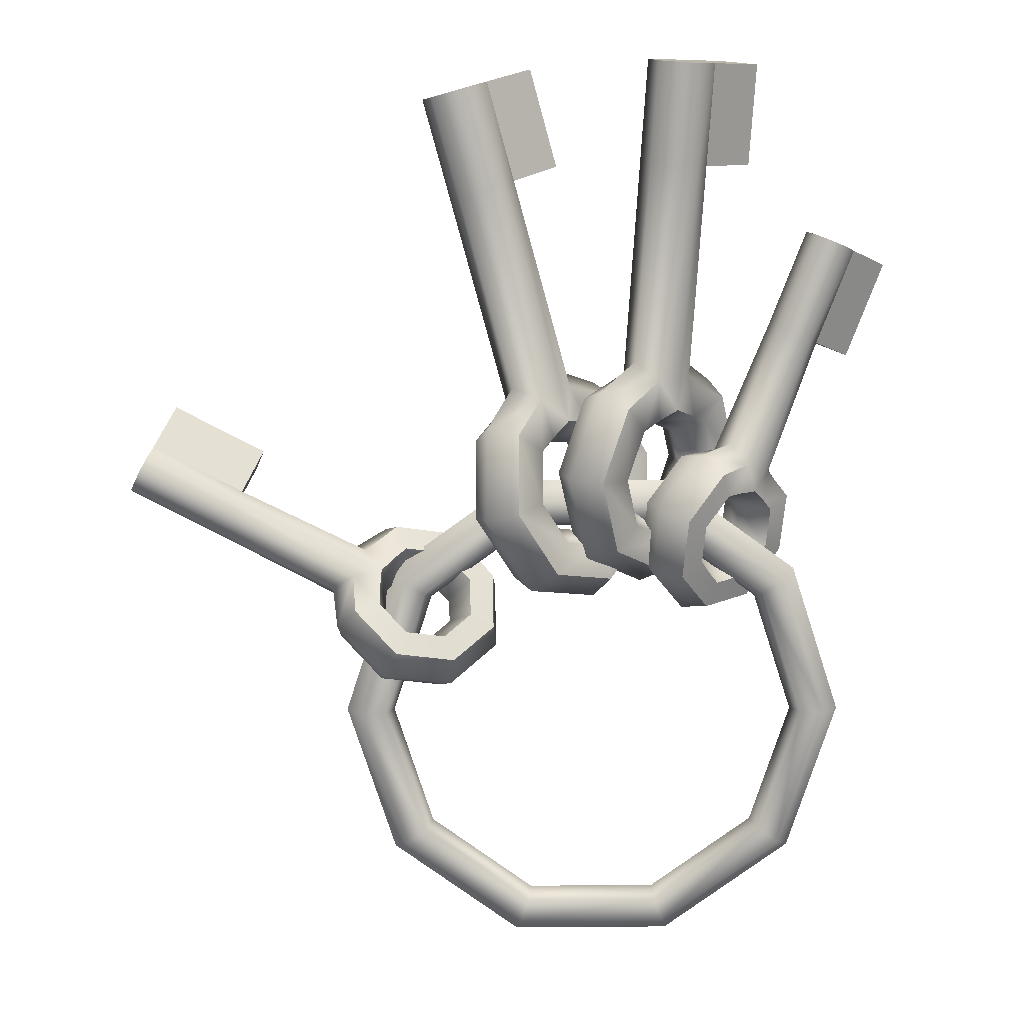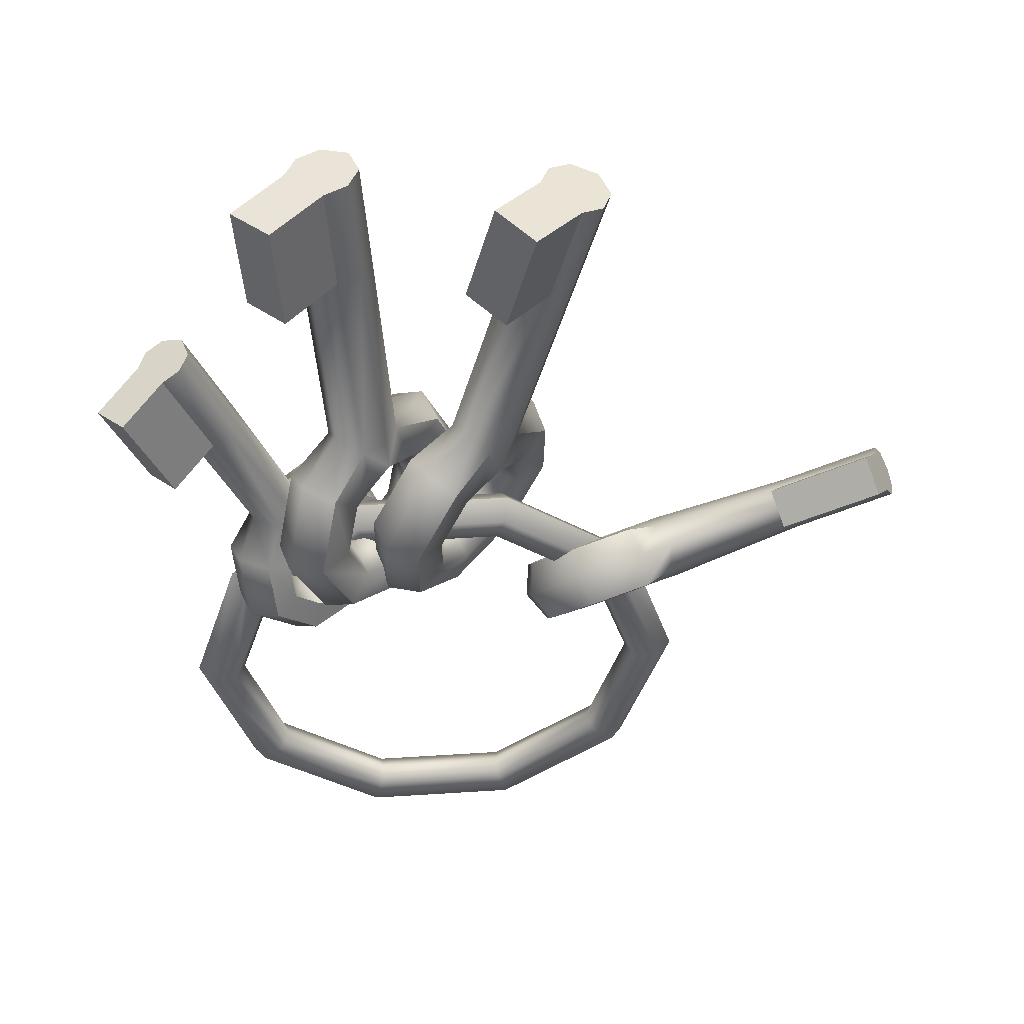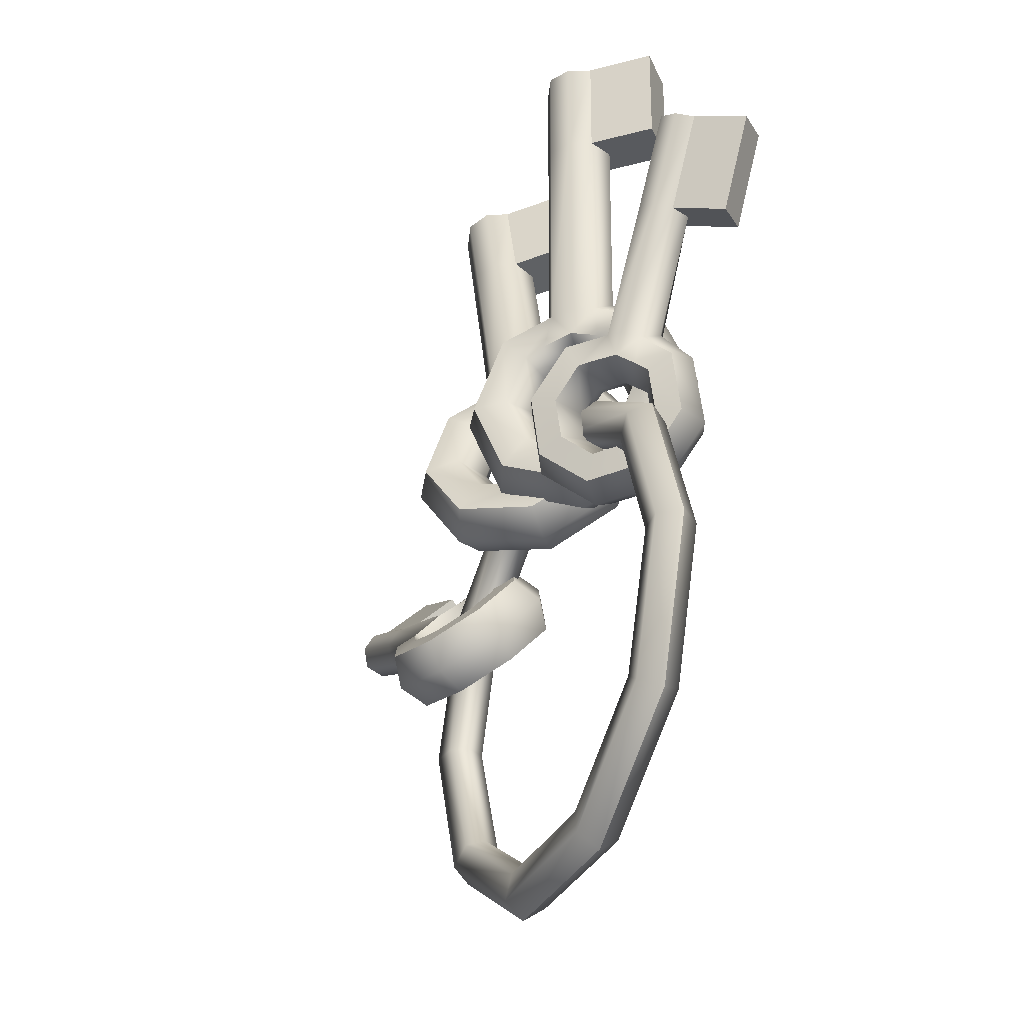
<metadata>
{"format":"obj","ext":"obj","renderer":"f3d","projection":"perspective","resolution":1024,"background":"white","views":[{"elev":11.9,"azim":176.9,"up":"+Z"},{"elev":47.2,"azim":-6.6,"up":"+Z"},{"elev":-35.1,"azim":-116.8,"up":"+Z"}]}
</metadata>
<code>
o keyring
v 0.296 0.08932 -0.3489
v 0.2772 0.1168 -0.3489
v 0.2433 0.1142 -0.3489
v 0.2306 0.09209 -0.3489
v 0.2414 0.06902 -0.3489
v 0.2749 0.06353 -0.3489
v 0.2311 0.09206 -0.5486
v 0.2161 0.1194 -0.5369
v 0.1887 0.1165 -0.5171
v 0.1783 0.0943 -0.5102
v 0.1868 0.07133 -0.5171
v 0.2139 0.06611 -0.5369
v 0.06137 0.09925 -0.6721
v 0.05633 0.1261 -0.6531
v 0.04576 0.1225 -0.621
v 0.04117 0.1001 -0.6099
v 0.04385 0.07738 -0.621
v 0.05408 0.07287 -0.6531
v -0.1485 0.1081 -0.6721
v -0.1412 0.1345 -0.6531
v -0.131 0.13 -0.621
v -0.1283 0.1073 -0.6099
v -0.1329 0.08486 -0.621
v -0.1434 0.08123 -0.6531
v -0.3182 0.1153 -0.5486
v -0.301 0.1413 -0.5369
v -0.2739 0.136 -0.5171
v -0.2654 0.1131 -0.5102
v -0.2758 0.09091 -0.5171
v -0.3032 0.08799 -0.5369
v -0.3831 0.1181 -0.3489
v -0.362 0.1438 -0.3489
v -0.3285 0.1384 -0.3489
v -0.3177 0.1153 -0.3489
v -0.3304 0.09322 -0.3489
v -0.3643 0.09057 -0.3489
v -0.3182 0.1153 -0.1491
v -0.301 0.1413 -0.1608
v -0.2739 0.136 -0.1807
v -0.2654 0.1131 -0.1876
v -0.2758 0.09091 -0.1807
v -0.3032 0.08799 -0.1608
v -0.1485 0.1081 -0.02567
v -0.1412 0.1345 -0.04465
v -0.131 0.13 -0.07669
v -0.1283 0.1073 -0.08788
v -0.1329 0.08486 -0.07669
v -0.1434 0.08123 -0.04465
v 0.06137 0.09925 -0.02567
v 0.05633 0.1261 -0.04465
v 0.04576 0.1225 -0.07669
v 0.04117 0.1001 -0.08788
v 0.04385 0.07738 -0.07669
v 0.05408 0.07287 -0.04465
v 0.2311 0.09206 -0.1491
v 0.2161 0.1194 -0.1608
v 0.1887 0.1165 -0.1807
v 0.1783 0.0943 -0.1876
v 0.1868 0.07133 -0.1807
v 0.2139 0.06611 -0.1608
v 0.1443 0.0567 0.4945
v 0.1856 0.0992 0.4845
v 0.1009 0.1019 0.5077
v 0.1422 0.1444 0.4977
v 0.1745 0.1328 0.4885
v 0.1063 0.1927 0.06025
v 0.06458 0.2103 0.05607
v 0.03182 0.1893 0.03016
v 0.04295 0.1475 0.007089
v 0.08847 0.1303 0.01287
v 0.1185 0.1541 0.03962
v 0.1086 0.229 -0.05589
v 0.06659 0.2415 -0.044
v 0.03314 0.2099 -0.03581
v 0.0439 0.1623 -0.04019
v 0.08979 0.1508 -0.05309
v 0.1205 0.1853 -0.06045
v 0.04701 0.1993 -0.1565
v 0.01347 0.2159 -0.1307
v -0.001866 0.1931 -0.09296
v 0.0188 0.1502 -0.08116
v 0.05478 0.134 -0.1103
v 0.06738 0.1597 -0.1472
v -0.0425 0.1211 -0.1827
v -0.06365 0.1486 -0.1533
v -0.0527 0.1487 -0.1078
v -0.01763 0.1184 -0.09181
v 0.003945 0.08958 -0.1251
v -0.009742 0.09237 -0.1697
v -0.1074 0.04024 -0.1191
v -0.1196 0.0789 -0.09845
v -0.08958 0.1027 -0.0717
v -0.04407 0.08545 -0.06592
v -0.03294 0.04364 -0.08898
v -0.0657 0.02268 -0.1149
v -0.1098 0.004018 -0.002939
v -0.1216 0.04768 0.001625
v -0.09091 0.08215 -0.005733
v -0.04501 0.0707 -0.01864
v -0.03426 0.02307 -0.02302
v -0.06771 -0.008533 -0.01483
v -0.04812 0.03368 0.09769
v -0.0685 0.07324 0.08834
v -0.0559 0.09899 0.05142
v -0.01992 0.08278 0.02233
v 0.00075 0.03992 0.03413
v -0.01459 0.01702 0.07189
v 0.00767 0.07992 0.1225
v 0.07019 0.1443 0.1073
v 0.03207 0.1566 0.09531
v -0.009206 0.1141 0.1053
v 0.0165 0.1702 0.04516
v -0.03479 0.1174 0.0576
v 0.07315 0.1112 0.02788
v 0.02186 0.05835 0.04031
v 0.07545 0.1114 0.08207
v 0.03418 0.06888 0.09207
v 0.1719 0.07067 0.4874
v 0.1146 0.1305 0.5049
v 0.004451 0.1427 0.1024
v -0.006358 0.144 0.06344
v 0.0157 0.1147 0.03
v 0.05124 0.0839 0.04586
v 0.0618 0.08286 0.08494
v 0.109 0.0606 0.3657
v 0.1503 0.1031 0.3557
v 0.1069 0.1483 0.3689
v 0.07673 0.07228 0.3749
v 0.06566 0.1058 0.3789
v 0.1393 0.1367 0.3597
v 0.1367 0.07457 0.3586
v 0.07932 0.1344 0.3761
v 0.04848 -0.001778 0.3804
v 0.08372 -0.005677 0.5092
v 0.04033 0.03957 0.5224
v 0.005094 0.04347 0.3936
v 0.5658 0.04149 -0.01071
v 0.5839 0.07325 -0.04071
v 0.5531 0.07864 0.02095
v 0.5712 0.1104 -0.009055
v 0.5822 0.1 -0.03261
v 0.3066 0.1593 -0.2127
v 0.2816 0.1816 -0.1856
v 0.2491 0.1683 -0.1797
v 0.2422 0.1293 -0.2034
v 0.2702 0.1067 -0.2322
v 0.3016 0.123 -0.2355
v 0.2442 0.1899 -0.2737
v 0.2278 0.208 -0.2381
v 0.2137 0.1857 -0.2143
v 0.2168 0.1418 -0.2283
v 0.2348 0.1241 -0.2669
v 0.2478 0.1494 -0.2881
v 0.1547 0.173 -0.2898
v 0.1507 0.1935 -0.252
v 0.1629 0.1761 -0.2235
v 0.1804 0.1349 -0.2348
v 0.1839 0.1145 -0.276
v 0.1707 0.1348 -0.302
v 0.09055 0.1185 -0.2516
v 0.09538 0.1465 -0.219
v 0.1264 0.1451 -0.2018
v 0.1542 0.1127 -0.2193
v 0.1475 0.08349 -0.2543
v 0.1154 0.08784 -0.269
v 0.08931 0.05827 -0.1814
v 0.09431 0.09458 -0.1586
v 0.1257 0.1109 -0.1619
v 0.1537 0.08822 -0.1907
v 0.1468 0.04928 -0.2144
v 0.1144 0.03594 -0.2085
v 0.1517 0.02763 -0.1204
v 0.1481 0.06817 -0.106
v 0.1612 0.09349 -0.1273
v 0.1791 0.07574 -0.1659
v 0.1822 0.03188 -0.1798
v 0.1681 0.009533 -0.156
v 0.2412 0.04452 -0.1043
v 0.2252 0.08272 -0.09216
v 0.212 0.1031 -0.1181
v 0.2156 0.08261 -0.1593
v 0.2331 0.04147 -0.1706
v 0.2452 0.02409 -0.1421
v 0.2858 0.07639 -0.1238
v 0.3123 0.1228 -0.1677
v 0.2849 0.1399 -0.1477
v 0.2674 0.1092 -0.1187
v 0.2488 0.1541 -0.1632
v 0.2271 0.1159 -0.1272
v 0.2699 0.09244 -0.2157
v 0.2482 0.05433 -0.1797
v 0.301 0.0927 -0.1879
v 0.2835 0.06203 -0.1589
v 0.5769 0.0514 -0.0308
v 0.5601 0.1005 0.01104
v 0.2736 0.1321 -0.1267
v 0.2462 0.1348 -0.1405
v 0.2396 0.105 -0.1759
v 0.2676 0.07211 -0.1939
v 0.2949 0.06978 -0.1799
v 0.4471 0.05224 -0.07096
v 0.4652 0.08401 -0.101
v 0.4525 0.1212 -0.06931
v 0.4361 0.06264 -0.04741
v 0.4344 0.08939 -0.0393
v 0.4635 0.1108 -0.09286
v 0.4582 0.06215 -0.09105
v 0.4414 0.1112 -0.04921
v 0.4191 0.003152 -0.02458
v 0.5378 -0.0076 0.03567
v 0.5251 0.02955 0.06733
v 0.4064 0.0403 0.007076
v -0.1541 0.0728 0.5355
v -0.1098 0.1134 0.5373
v -0.1972 0.12 0.5315
v -0.153 0.1606 0.5332
v -0.12 0.1475 0.5357
v -0.04314 0.1811 0.106
v -0.08041 0.1994 0.08756
v -0.104 0.1777 0.05354
v -0.08796 0.1342 0.03761
v -0.04763 0.1161 0.05881
v -0.02678 0.1408 0.09258
v -0.00167 0.2095 -0.00477
v -0.04467 0.224 -0.007912
v -0.08042 0.1939 -0.00939
v -0.07108 0.1458 -0.007496
v -0.02407 0.1323 -0.004122
v 0.008947 0.1653 -0.002899
v -0.02878 0.175 -0.1183
v -0.06803 0.1942 -0.1057
v -0.09582 0.1743 -0.07385
v -0.08212 0.1317 -0.0537
v -0.03947 0.1127 -0.06858
v -0.01441 0.1356 -0.1007
v -0.1086 0.09777 -0.168
v -0.1368 0.1277 -0.1485
v -0.1411 0.1304 -0.1021
v -0.1146 0.1003 -0.07393
v -0.0848 0.06881 -0.09681
v -0.08318 0.06905 -0.1435
v -0.1943 0.02303 -0.1248
v -0.2107 0.06327 -0.1113
v -0.1898 0.08797 -0.07754
v -0.1495 0.06988 -0.05634
v -0.1335 0.02636 -0.07228
v -0.1571 0.004644 -0.1063
v -0.2358 -0.005429 -0.01396
v -0.2464 0.03875 -0.01583
v -0.2134 0.0718 -0.01461
v -0.1664 0.05829 -0.01124
v -0.1571 0.0102 -0.009345
v -0.1928 -0.01988 -0.01082
v -0.2087 0.02907 0.09953
v -0.2231 0.06848 0.08196
v -0.198 0.0914 0.04985
v -0.1554 0.07234 0.03496
v -0.1417 0.0298 0.05512
v -0.1694 0.009854 0.08697
v -0.1618 0.0753 0.1386
v -0.09479 0.1368 0.1413
v -0.1263 0.1494 0.1169
v -0.1706 0.1088 0.1151
v -0.1242 0.1601 0.06373
v -0.1792 0.1096 0.06157
v -0.06785 0.09849 0.069
v -0.1228 0.04802 0.06684
v -0.08319 0.1022 0.1209
v -0.1274 0.06158 0.1192
v -0.125 0.08552 0.5371
v -0.1821 0.1479 0.5317
v -0.1554 0.1367 0.1153
v -0.153 0.1357 0.07494
v -0.1227 0.1037 0.05211
v -0.09566 0.07307 0.08029
v -0.09837 0.07429 0.1207
v -0.1456 0.06921 0.4023
v -0.1013 0.1098 0.404
v -0.1445 0.157 0.4
v -0.1785 0.08235 0.3998
v -0.1887 0.1164 0.3983
v -0.1115 0.1439 0.4025
v -0.1165 0.08193 0.4038
v -0.1735 0.1443 0.3985
v -0.2105 0.009604 0.3997
v -0.219 0.0132 0.533
v -0.2622 0.06038 0.529
v -0.2536 0.05679 0.3957
v -0.3653 0.04084 0.2914
v -0.3325 0.07123 0.3068
v -0.3964 0.07932 0.2817
v -0.3636 0.1097 0.2971
v -0.3396 0.0983 0.306
v -0.1826 0.152 0.01548
v -0.211 0.1756 -0.006974
v -0.2203 0.1627 -0.03877
v -0.1989 0.1229 -0.04793
v -0.1687 0.09886 -0.02268
v -0.1619 0.1148 0.008343
v -0.1263 0.1805 -0.05205
v -0.1624 0.2002 -0.06516
v -0.1883 0.1789 -0.07713
v -0.1759 0.1345 -0.07543
v -0.1366 0.1151 -0.06104
v -0.1133 0.1394 -0.04985
v -0.119 0.1636 -0.1427
v -0.1561 0.1856 -0.1433
v -0.1841 0.1693 -0.1286
v -0.1729 0.1276 -0.1123
v -0.1325 0.1055 -0.1125
v -0.107 0.1248 -0.1279
v -0.165 0.1111 -0.2033
v -0.1958 0.1403 -0.1955
v -0.2103 0.1395 -0.163
v -0.1917 0.1062 -0.137
v -0.1586 0.07563 -0.1469
v -0.1467 0.07958 -0.1802
v -0.2374 0.05378 -0.1984
v -0.2582 0.09095 -0.1913
v -0.2514 0.1069 -0.1603
v -0.2212 0.0829 -0.135
v -0.1998 0.04308 -0.1442
v -0.2091 0.0302 -0.176
v -0.2938 0.02523 -0.1309
v -0.3068 0.06635 -0.1331
v -0.2834 0.0907 -0.1219
v -0.2441 0.07128 -0.1075
v -0.2318 0.02686 -0.1058
v -0.2576 0.005599 -0.1178
v -0.3011 0.04218 -0.04027
v -0.313 0.08095 -0.05501
v -0.2875 0.1003 -0.07044
v -0.2471 0.07817 -0.07063
v -0.2359 0.03649 -0.05434
v -0.2639 0.0202 -0.03969
v -0.2764 0.07294 0.002538
v -0.2284 0.1174 0.0251
v -0.2501 0.1354 -0.000372
v -0.2818 0.1061 -0.01527
v -0.2373 0.1492 -0.03762
v -0.2767 0.1127 -0.05614
v -0.1857 0.08535 -0.02153
v -0.2251 0.04887 -0.04004
v -0.2106 0.08653 0.01196
v -0.2422 0.05718 -0.002943
v -0.3439 0.04984 0.3007
v -0.385 0.1007 0.2879
v -0.2723 0.1286 -0.009804
v -0.261 0.1308 -0.03832
v -0.2275 0.09971 -0.04812
v -0.2085 0.06593 -0.02196
v -0.2201 0.06399 0.006489
v -0.3155 0.04991 0.1678
v -0.2828 0.0803 0.1832
v -0.3139 0.1188 0.1735
v -0.3395 0.06133 0.159
v -0.3467 0.08839 0.1581
v -0.2899 0.1074 0.1823
v -0.2941 0.05891 0.1771
v -0.3353 0.1098 0.1642
v -0.3662 0.002927 0.1439
v -0.416 -0.006142 0.2676
v -0.4471 0.03234 0.2579
v -0.3973 0.04141 0.1342
f 1 7 8 2
f 2 8 9 3
f 3 9 10 4
f 4 10 11 5
f 5 11 12 6
f 6 12 7 1
f 7 13 14 8
f 8 14 15 9
f 9 15 16 10
f 10 16 17 11
f 11 17 18 12
f 12 18 13 7
f 13 19 20 14
f 14 20 21 15
f 15 21 22 16
f 16 22 23 17
f 17 23 24 18
f 18 24 19 13
f 19 25 26 20
f 20 26 27 21
f 21 27 28 22
f 22 28 29 23
f 23 29 30 24
f 24 30 25 19
f 25 31 32 26
f 26 32 33 27
f 27 33 34 28
f 28 34 35 29
f 29 35 36 30
f 30 36 31 25
f 31 37 38 32
f 32 38 39 33
f 33 39 40 34
f 34 40 41 35
f 35 41 42 36
f 36 42 37 31
f 37 43 44 38
f 38 44 45 39
f 39 45 46 40
f 40 46 47 41
f 41 47 48 42
f 42 48 43 37
f 43 49 50 44
f 44 50 51 45
f 45 51 52 46
f 46 52 53 47
f 47 53 54 48
f 48 54 49 43
f 49 55 56 50
f 50 56 57 51
f 51 57 58 52
f 52 58 59 53
f 53 59 60 54
f 54 60 55 49
f 55 1 2 56
f 56 2 3 57
f 57 3 4 58
f 58 4 5 59
f 59 5 6 60
f 60 6 1 55
f 116 71 66
f 104 113 105
f 105 115 106
f 106 115 117 107
f 69 114 122
f 107 117 108 102
f 66 72 73 67
f 67 73 74 68
f 68 74 75 69
f 69 75 76 70
f 70 76 77 71
f 71 77 72 66
f 72 78 79 73
f 73 79 80 74
f 74 80 81 75
f 75 81 82 76
f 76 82 83 77
f 77 83 78 72
f 78 84 85 79
f 79 85 86 80
f 80 86 87 81
f 81 87 88 82
f 82 88 89 83
f 83 89 84 78
f 84 90 91 85
f 85 91 92 86
f 86 92 93 87
f 87 93 94 88
f 88 94 95 89
f 89 95 90 84
f 90 96 97 91
f 91 97 98 92
f 92 98 99 93
f 93 99 100 94
f 94 100 101 95
f 95 101 96 90
f 96 102 103 97
f 97 103 104 98
f 98 104 105 99
f 99 105 106 100
f 100 106 107 101
f 101 107 102 96
f 66 67 110
f 110 67 68 112
f 112 68 69
f 69 70 114
f 114 70 71 116
f 103 111 113 104
f 129 128 136
f 121 113 111
f 122 105 113
f 122 123 115
f 123 124 117
f 132 129 63 119
f 102 108 111 103
f 121 122 113
f 129 136 135 63
f 126 130 65 62
f 131 126 62 118
f 130 127 64 65
f 121 112 122
f 116 124 123
f 114 123 122
f 112 69 122
f 110 112 121
f 125 131 118 61
f 105 122 115
f 120 110 121
f 120 121 111
f 114 116 123
f 115 123 117
f 110 120 132 127
f 117 124 131 125
f 109 110 127 130
f 124 116 126 131
f 111 108 128 129
f 108 117 125 128
f 116 109 130 126
f 120 111 129 132
f 61 134 133 125
f 61 63 135 134
f 128 125 133
f 61 118 119 63
f 118 62 64 119
f 65 64 62
f 127 132 119 64
f 136 128 133
f 136 133 134 135
f 192 147 142
f 180 189 181
f 181 191 182
f 182 191 193 183
f 145 190 198
f 183 193 184 178
f 142 148 149 143
f 143 149 150 144
f 144 150 151 145
f 145 151 152 146
f 146 152 153 147
f 147 153 148 142
f 148 154 155 149
f 149 155 156 150
f 150 156 157 151
f 151 157 158 152
f 152 158 159 153
f 153 159 154 148
f 154 160 161 155
f 155 161 162 156
f 156 162 163 157
f 157 163 164 158
f 158 164 165 159
f 159 165 160 154
f 160 166 167 161
f 161 167 168 162
f 162 168 169 163
f 163 169 170 164
f 164 170 171 165
f 165 171 166 160
f 166 172 173 167
f 167 173 174 168
f 168 174 175 169
f 169 175 176 170
f 170 176 177 171
f 171 177 172 166
f 172 178 179 173
f 173 179 180 174
f 174 180 181 175
f 175 181 182 176
f 176 182 183 177
f 177 183 178 172
f 142 143 186
f 186 143 144 188
f 188 144 145
f 145 146 190
f 190 146 147 192
f 179 187 189 180
f 205 204 212
f 197 189 187
f 198 181 189
f 198 199 191
f 199 200 193
f 208 205 139 195
f 178 184 187 179
f 197 198 189
f 205 212 211 139
f 202 206 141 138
f 207 202 138 194
f 206 203 140 141
f 197 188 198
f 192 200 199
f 190 199 198
f 188 145 198
f 186 188 197
f 201 207 194 137
f 181 198 191
f 196 186 197
f 196 197 187
f 190 192 199
f 191 199 193
f 186 196 208 203
f 193 200 207 201
f 185 186 203 206
f 200 192 202 207
f 187 184 204 205
f 184 193 201 204
f 192 185 206 202
f 196 187 205 208
f 137 210 209 201
f 137 139 211 210
f 204 201 209
f 137 194 195 139
f 194 138 140 195
f 141 140 138
f 203 208 195 140
f 212 204 209
f 212 209 210 211
f 268 223 218
f 256 265 257
f 257 267 258
f 258 267 269 259
f 221 266 274
f 259 269 260 254
f 218 224 225 219
f 219 225 226 220
f 220 226 227 221
f 221 227 228 222
f 222 228 229 223
f 223 229 224 218
f 224 230 231 225
f 225 231 232 226
f 226 232 233 227
f 227 233 234 228
f 228 234 235 229
f 229 235 230 224
f 230 236 237 231
f 231 237 238 232
f 232 238 239 233
f 233 239 240 234
f 234 240 241 235
f 235 241 236 230
f 236 242 243 237
f 237 243 244 238
f 238 244 245 239
f 239 245 246 240
f 240 246 247 241
f 241 247 242 236
f 242 248 249 243
f 243 249 250 244
f 244 250 251 245
f 245 251 252 246
f 246 252 253 247
f 247 253 248 242
f 248 254 255 249
f 249 255 256 250
f 250 256 257 251
f 251 257 258 252
f 252 258 259 253
f 253 259 254 248
f 218 219 262
f 262 219 220 264
f 264 220 221
f 221 222 266
f 266 222 223 268
f 255 263 265 256
f 281 280 288
f 273 265 263
f 274 257 265
f 274 275 267
f 275 276 269
f 284 281 215 271
f 254 260 263 255
f 273 274 265
f 281 288 287 215
f 278 282 217 214
f 283 278 214 270
f 282 279 216 217
f 273 264 274
f 268 276 275
f 266 275 274
f 264 221 274
f 262 264 273
f 277 283 270 213
f 257 274 267
f 272 262 273
f 272 273 263
f 266 268 275
f 267 275 269
f 262 272 284 279
f 269 276 283 277
f 261 262 279 282
f 276 268 278 283
f 263 260 280 281
f 260 269 277 280
f 268 261 282 278
f 272 263 281 284
f 213 286 285 277
f 213 215 287 286
f 280 277 285
f 213 270 271 215
f 270 214 216 271
f 217 216 214
f 279 284 271 216
f 288 280 285
f 288 285 286 287
f 344 299 294
f 332 341 333
f 333 343 334
f 334 343 345 335
f 297 342 350
f 335 345 336 330
f 294 300 301 295
f 295 301 302 296
f 296 302 303 297
f 297 303 304 298
f 298 304 305 299
f 299 305 300 294
f 300 306 307 301
f 301 307 308 302
f 302 308 309 303
f 303 309 310 304
f 304 310 311 305
f 305 311 306 300
f 306 312 313 307
f 307 313 314 308
f 308 314 315 309
f 309 315 316 310
f 310 316 317 311
f 311 317 312 306
f 312 318 319 313
f 313 319 320 314
f 314 320 321 315
f 315 321 322 316
f 316 322 323 317
f 317 323 318 312
f 318 324 325 319
f 319 325 326 320
f 320 326 327 321
f 321 327 328 322
f 322 328 329 323
f 323 329 324 318
f 324 330 331 325
f 325 331 332 326
f 326 332 333 327
f 327 333 334 328
f 328 334 335 329
f 329 335 330 324
f 294 295 338
f 338 295 296 340
f 340 296 297
f 297 298 342
f 342 298 299 344
f 331 339 341 332
f 357 356 364
f 349 341 339
f 350 333 341
f 350 351 343
f 351 352 345
f 360 357 291 347
f 330 336 339 331
f 349 350 341
f 357 364 363 291
f 354 358 293 290
f 359 354 290 346
f 358 355 292 293
f 349 340 350
f 344 352 351
f 342 351 350
f 340 297 350
f 338 340 349
f 353 359 346 289
f 333 350 343
f 348 338 349
f 348 349 339
f 342 344 351
f 343 351 345
f 338 348 360 355
f 345 352 359 353
f 337 338 355 358
f 352 344 354 359
f 339 336 356 357
f 336 345 353 356
f 344 337 358 354
f 348 339 357 360
f 289 362 361 353
f 289 291 363 362
f 356 353 361
f 289 346 347 291
f 346 290 292 347
f 293 292 290
f 355 360 347 292
f 364 356 361
f 364 361 362 363
f 261 218 262
f 261 268 218
f 109 66 110
f 109 116 66
f 185 142 186
f 185 192 142
f 337 294 338
f 337 344 294

</code>
